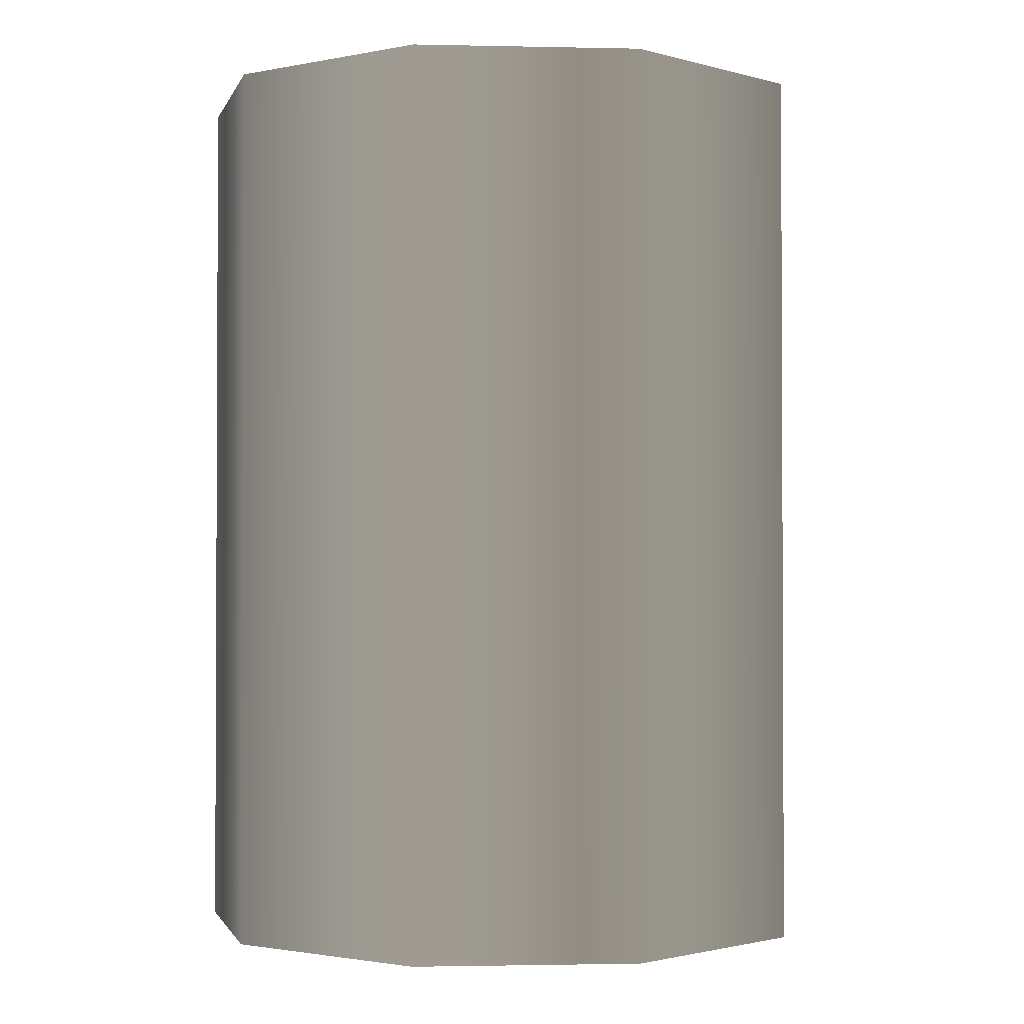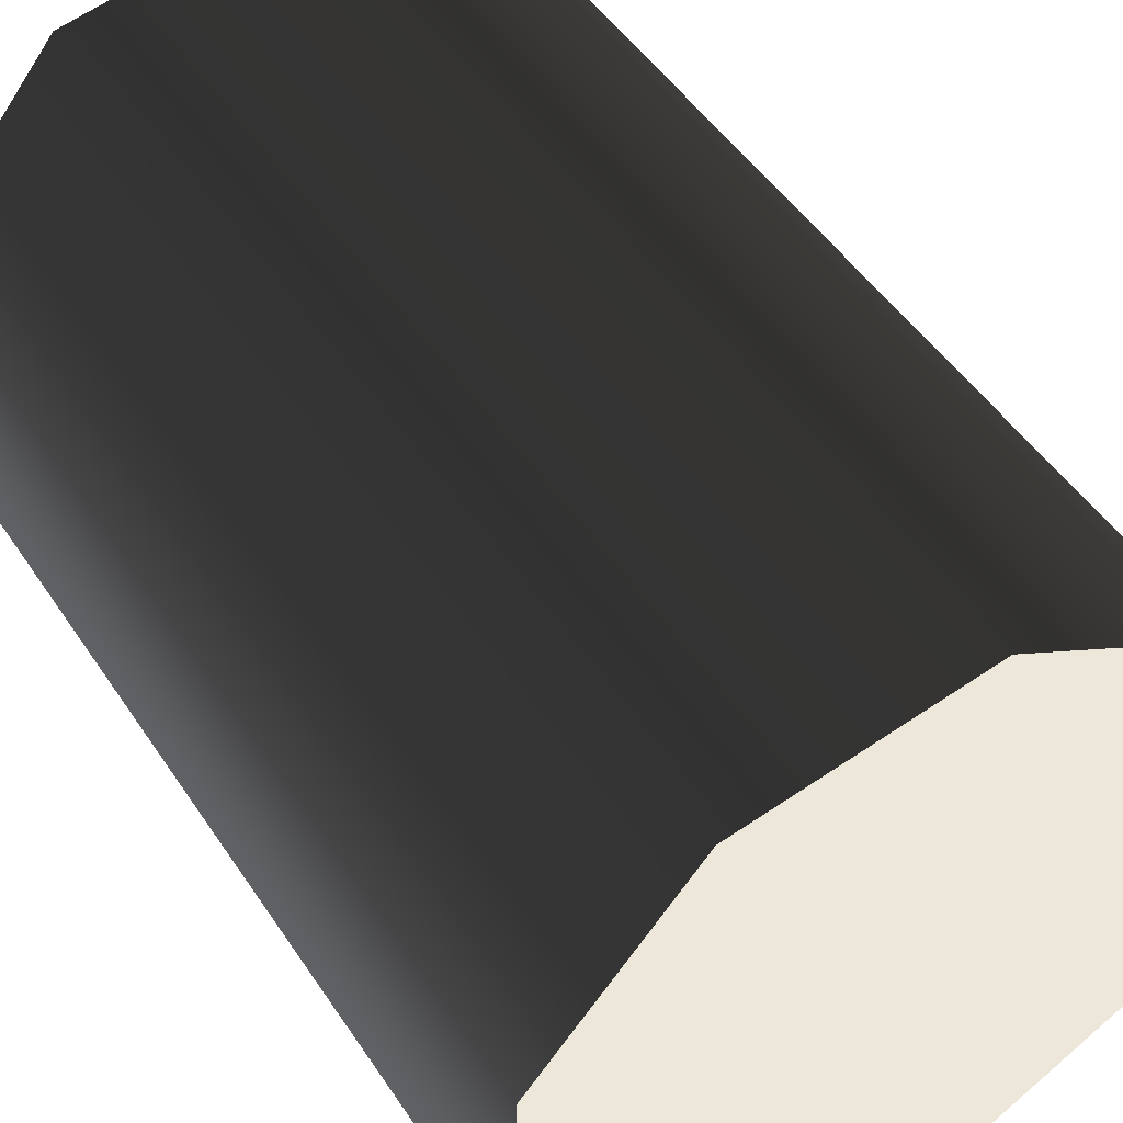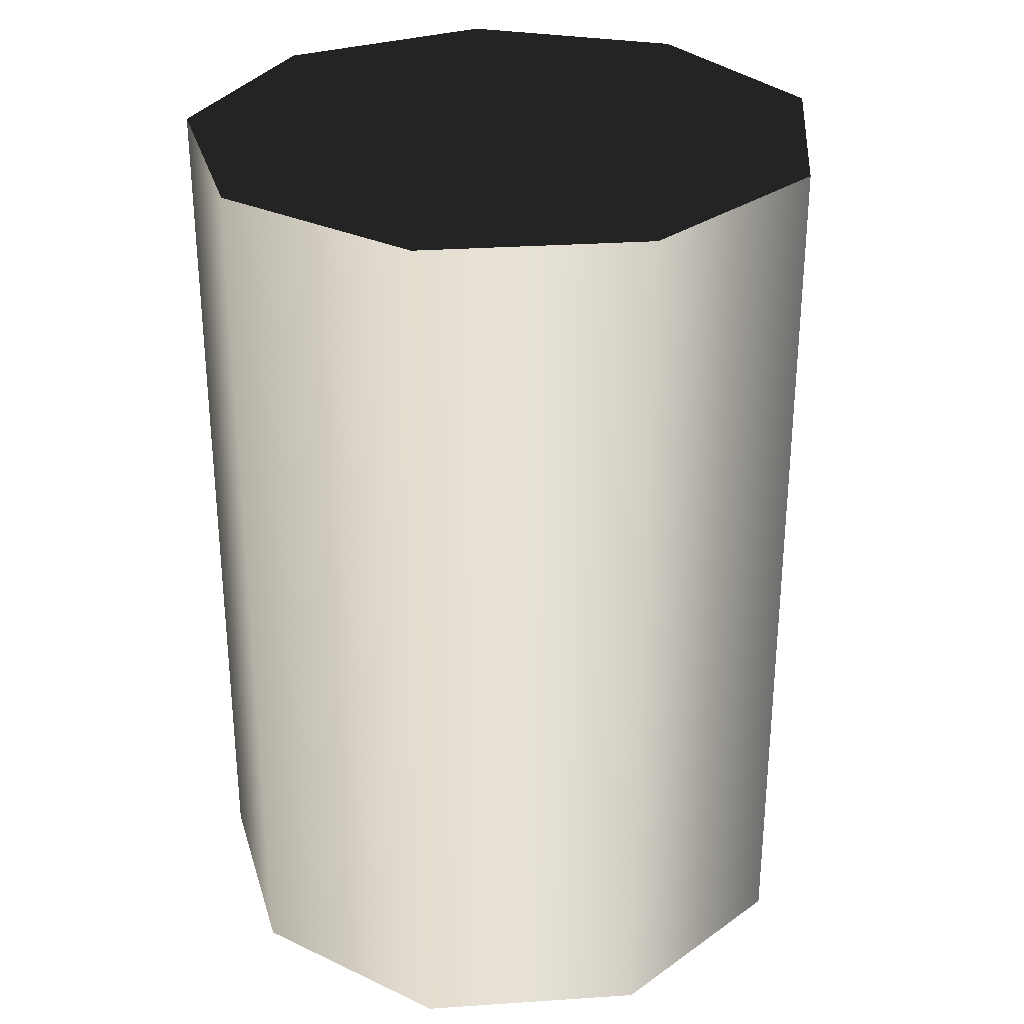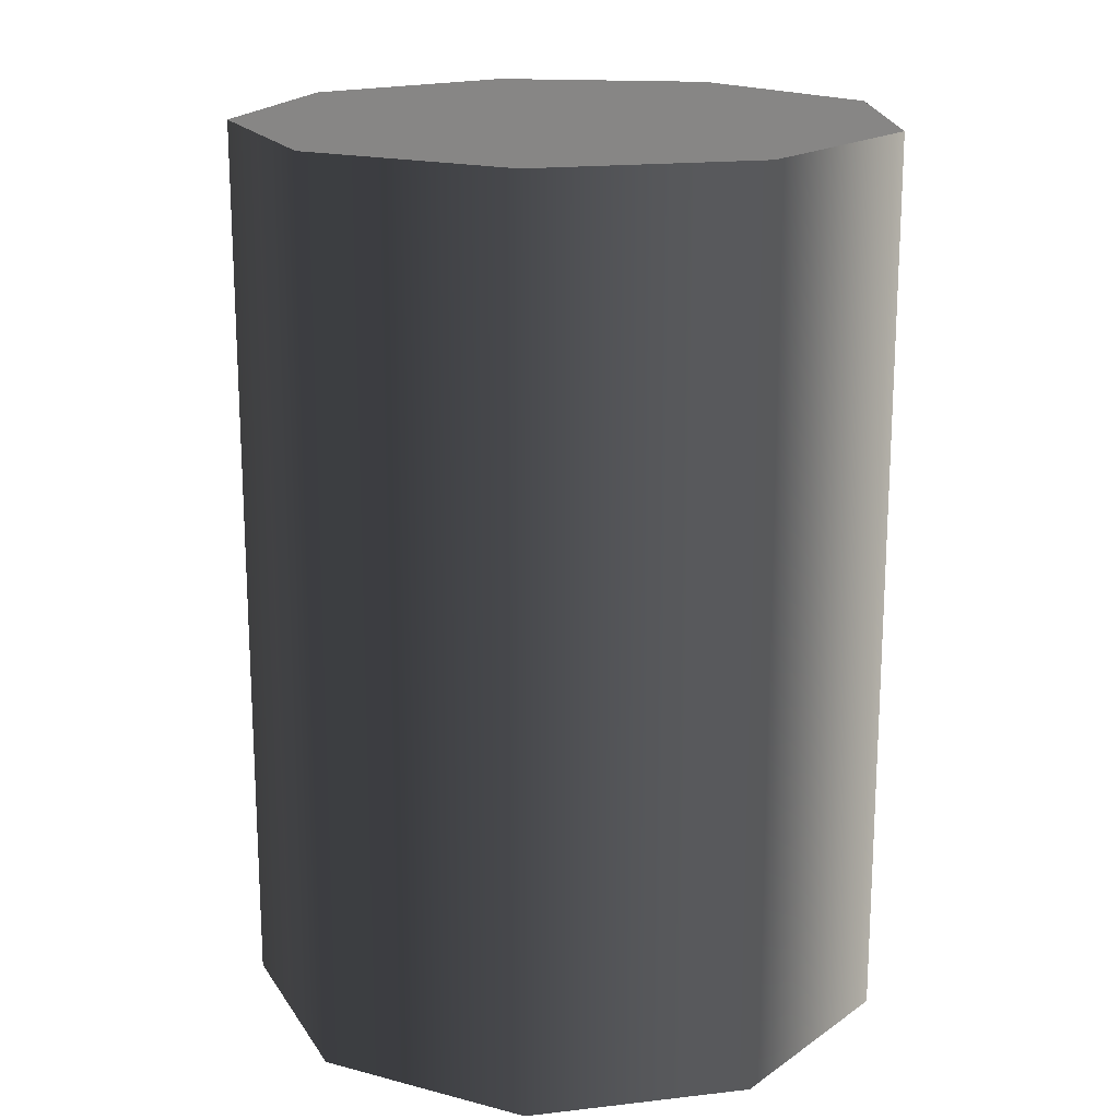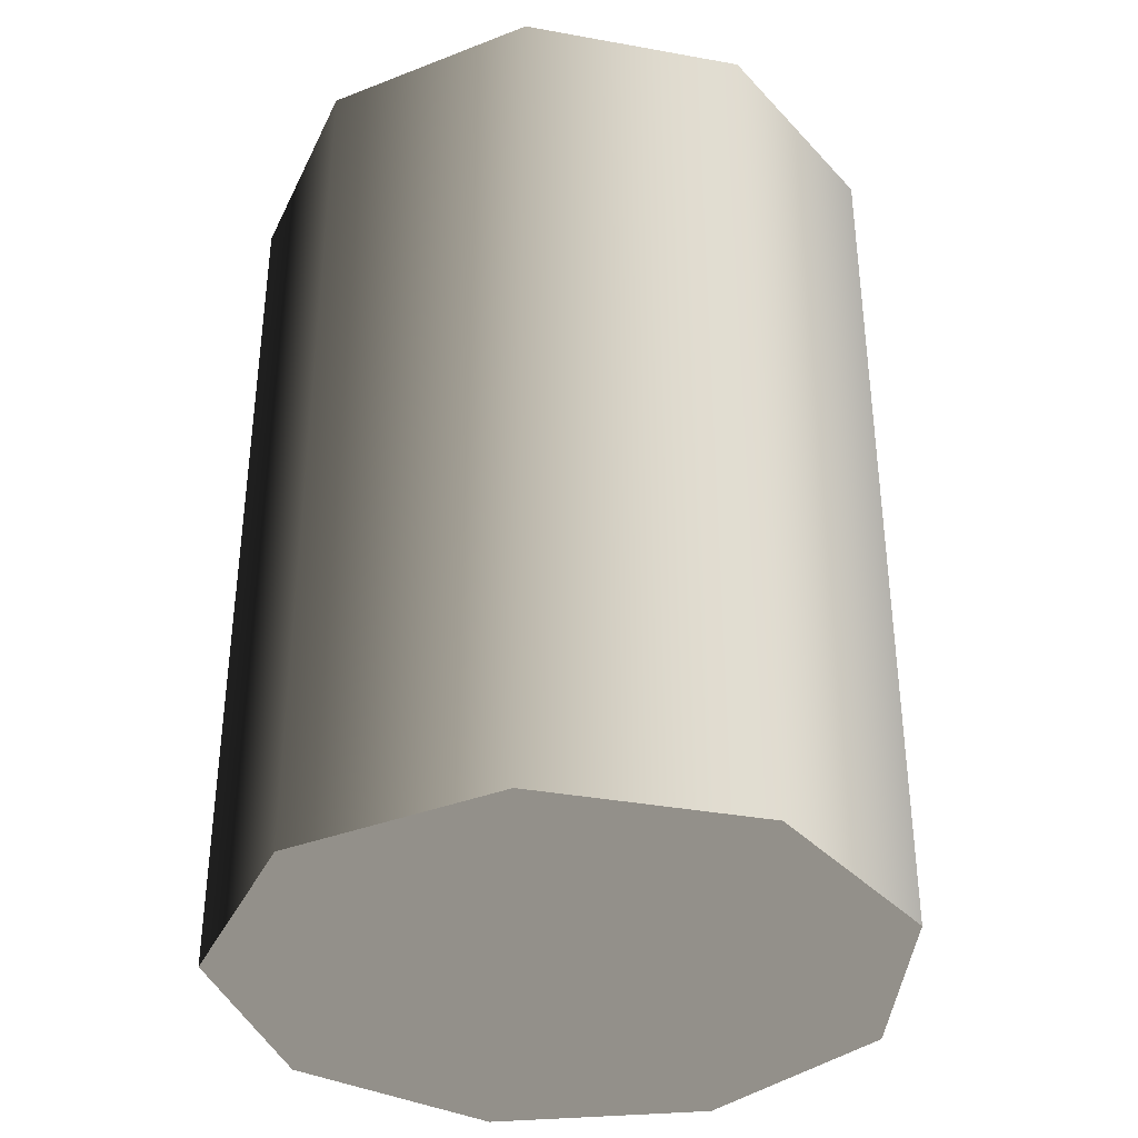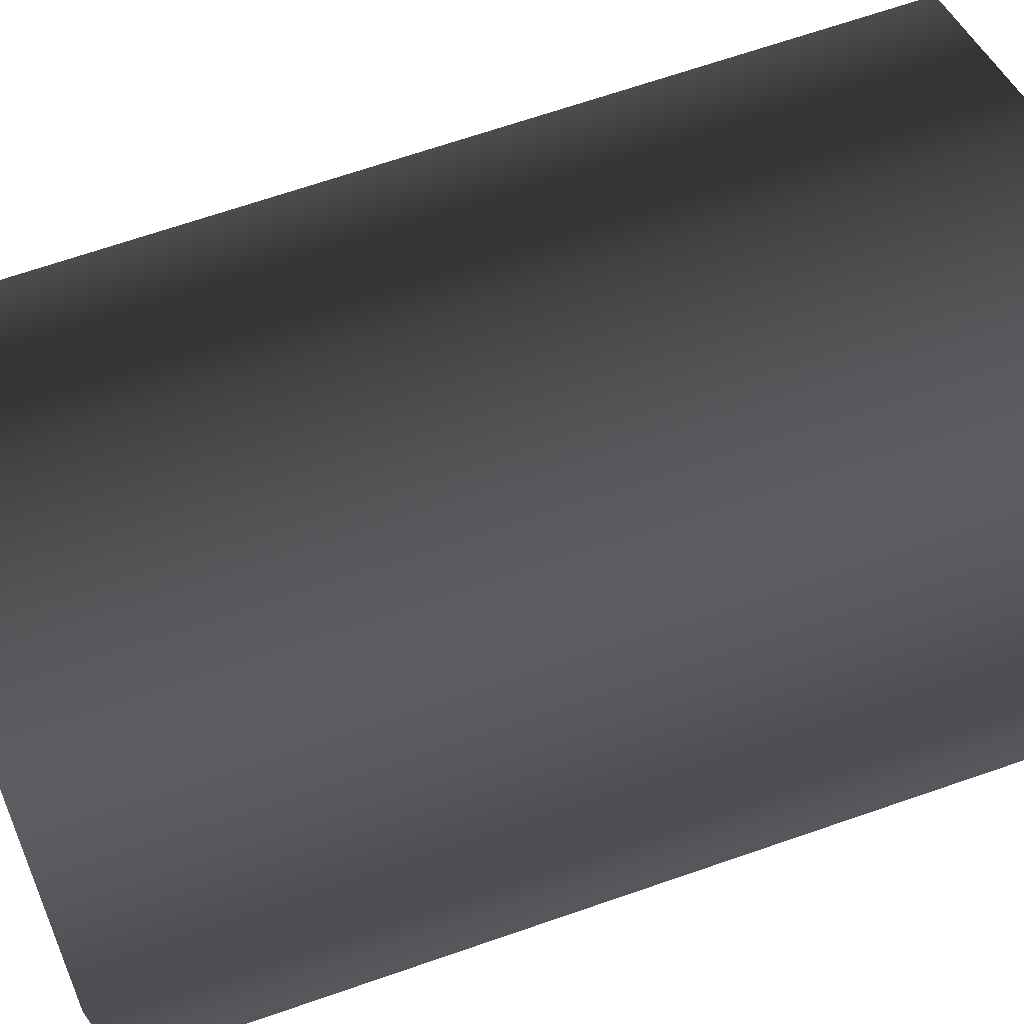
<metadata>
{"format":"obj","ext":"obj","renderer":"f3d","projection":"perspective","resolution":1024,"background":"white","views":[{"elev":-1.6,"azim":-14.5,"up":"+Z"},{"elev":49.0,"azim":-32.2,"up":"+Y"},{"elev":30.0,"azim":24.4,"up":"+Z"},{"elev":17.9,"azim":-142.8,"up":"+Z"},{"elev":-36.5,"azim":56.8,"up":"+Z"},{"elev":68.8,"azim":-109.0,"up":"+Y"}]}
</metadata>
<code>
v 0.006299 -0.03573 -3.197e-07
v -0.03409 -0.01241 -3.225e-07
v -0.01814 -0.03142 -3.203e-07
v 0.02779 0.02332 -3.268e-07
v -0.01814 0.03142 -3.278e-07
v -0.03409 0.01241 -3.255e-07
v 0.006299 0.03573 -3.283e-07
v 0.03628 -1.984e-23 -3.24e-07
v 0.02779 -0.02332 -3.212e-07
v 0.03628 -1.984e-23 -3.24e-07
v 0.02779 0.02332 0.1
v 0.02779 0.02332 -3.268e-07
v 0.03628 6.123e-18 0.1
v 0.006299 0.03573 0.1
v 0.006299 0.03573 -3.283e-07
v 0.02779 -0.02332 -3.212e-07
v 0.02779 -0.02332 0.1
v 0.006299 0.03573 -3.283e-07
v -0.01814 0.03142 0.1
v -0.01814 0.03142 -3.278e-07
v 0.006299 0.03573 0.1
v -0.03409 0.01241 0.1
v -0.03409 0.01241 -3.255e-07
v -0.03409 0.01241 -3.255e-07
v -0.03409 -0.01241 0.1
v -0.03409 -0.01241 -3.225e-07
v -0.03409 0.01241 0.1
v -0.01814 -0.03142 0.1
v -0.01814 -0.03142 -3.203e-07
v -0.01814 -0.03142 -3.203e-07
v 0.006299 -0.03573 0.1
v 0.006299 -0.03573 -3.197e-07
v -0.01814 -0.03142 0.1
v 0.02779 -0.02332 0.1
v 0.02779 -0.02332 -3.212e-07
v 0.03628 6.123e-18 0.1
v 0.006299 0.03573 0.1
v 0.02779 0.02332 0.1
v -0.01814 -0.03142 0.1
v -0.03409 0.01241 0.1
v -0.01814 0.03142 0.1
v -0.03409 -0.01241 0.1
v 0.006299 -0.03573 0.1
v 0.02779 -0.02332 0.1
g Barrel_Red_(3)_22423_6
f 1 3 2
f 1 2 4
f 2 5 4
f 2 6 5
f 5 7 4
f 1 4 8
f 9 1 8
f 10 12 11
f 11 13 10
f 14 11 12
f 12 15 14
f 16 10 13
f 13 17 16
f 18 20 19
f 19 21 18
f 22 19 20
f 20 23 22
f 24 26 25
f 25 27 24
f 28 25 26
f 26 29 28
f 30 32 31
f 31 33 30
f 34 31 32
f 32 35 34
f 36 38 37
f 36 37 39
f 37 40 39
f 37 41 40
f 40 42 39
f 36 39 43
f 44 36 43

</code>
